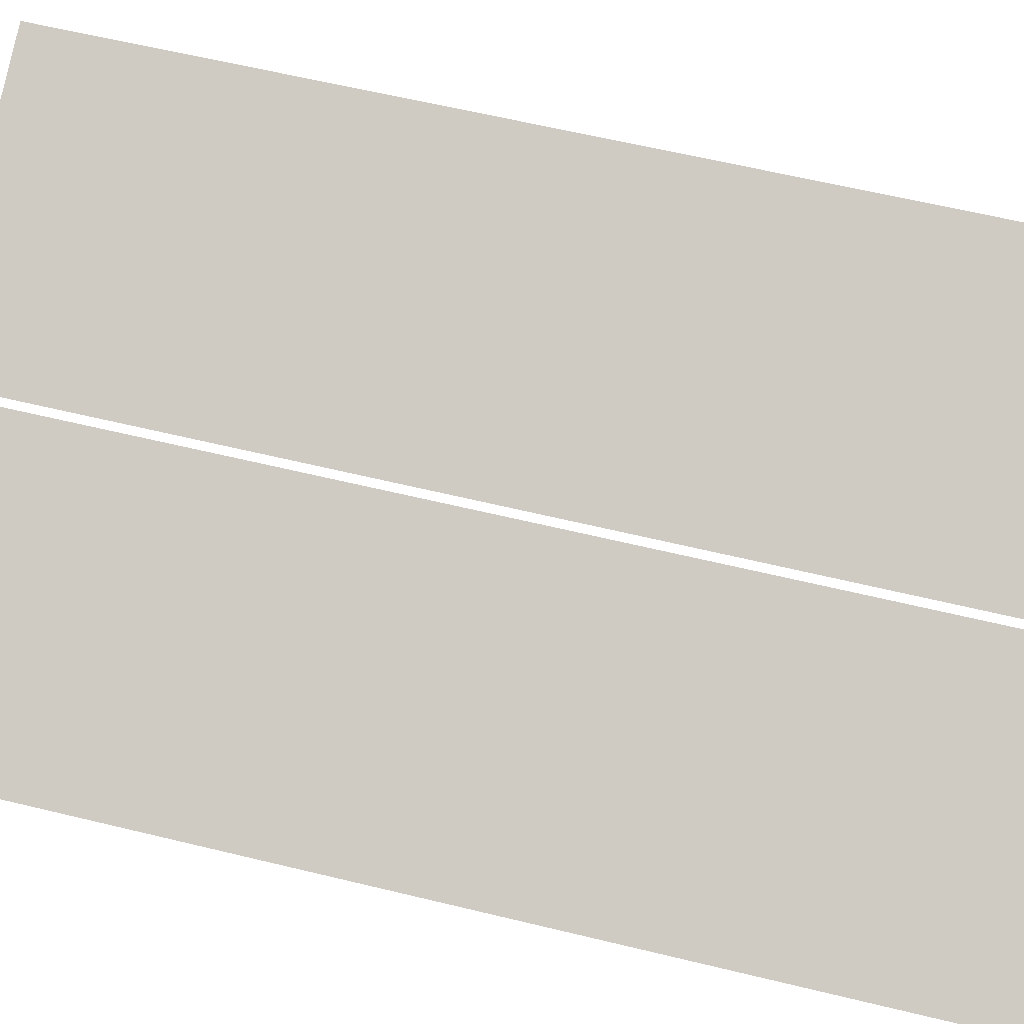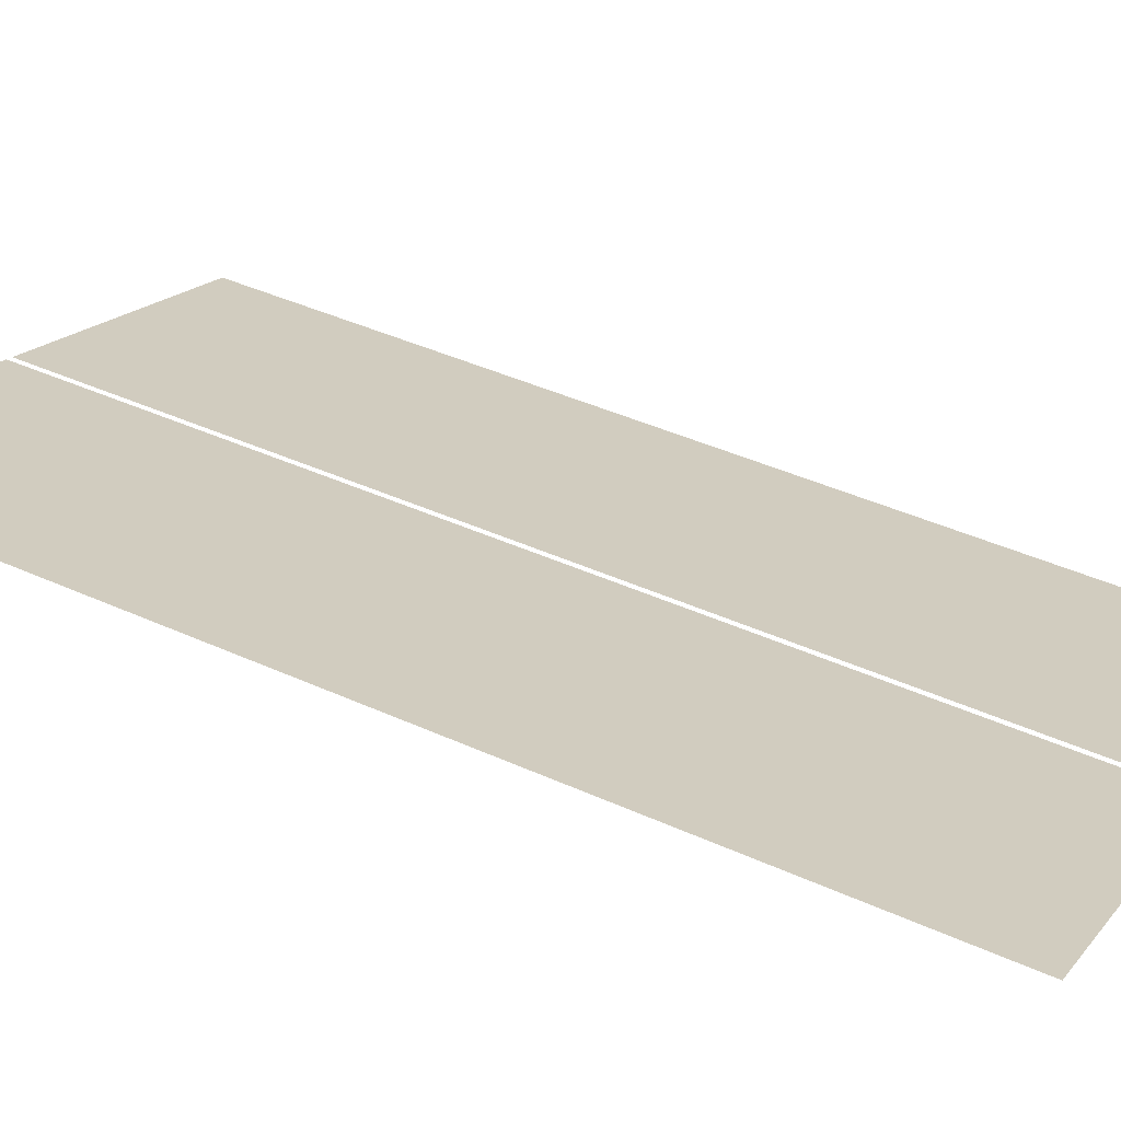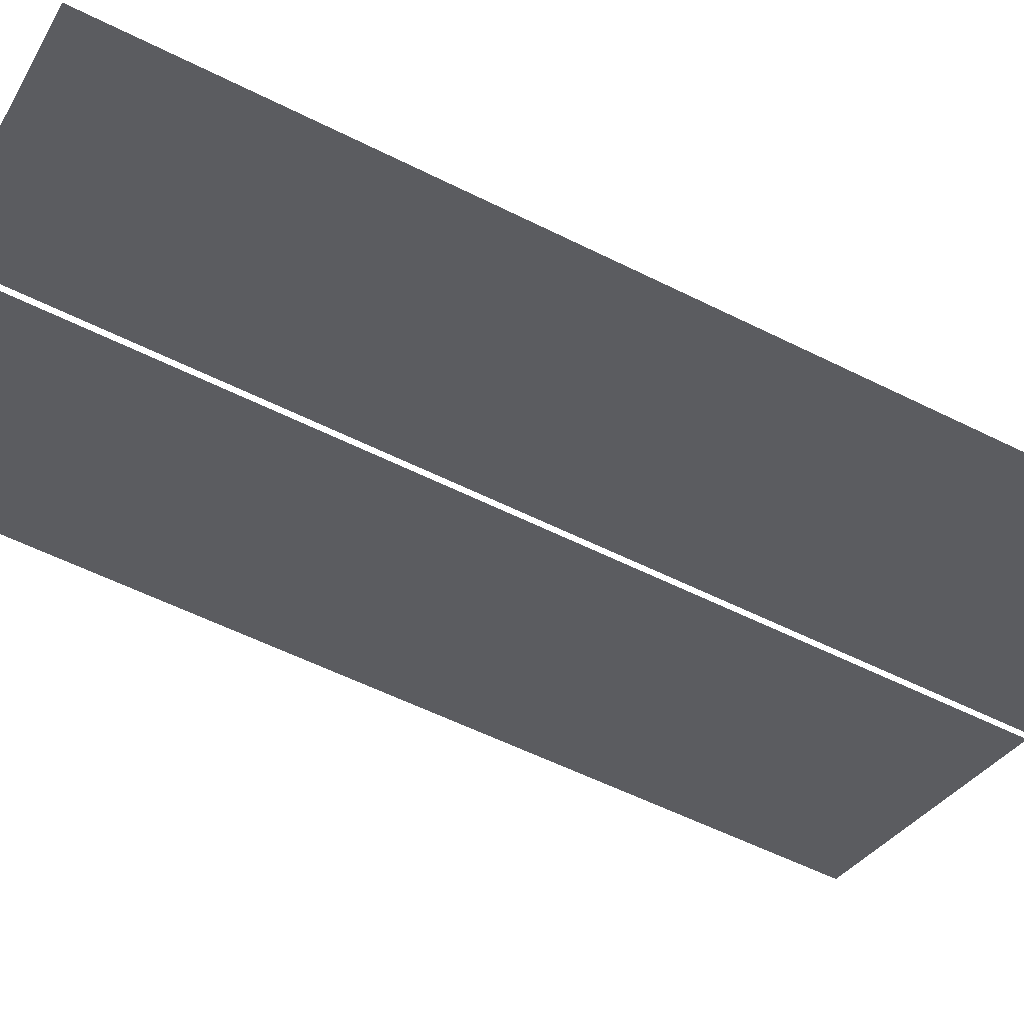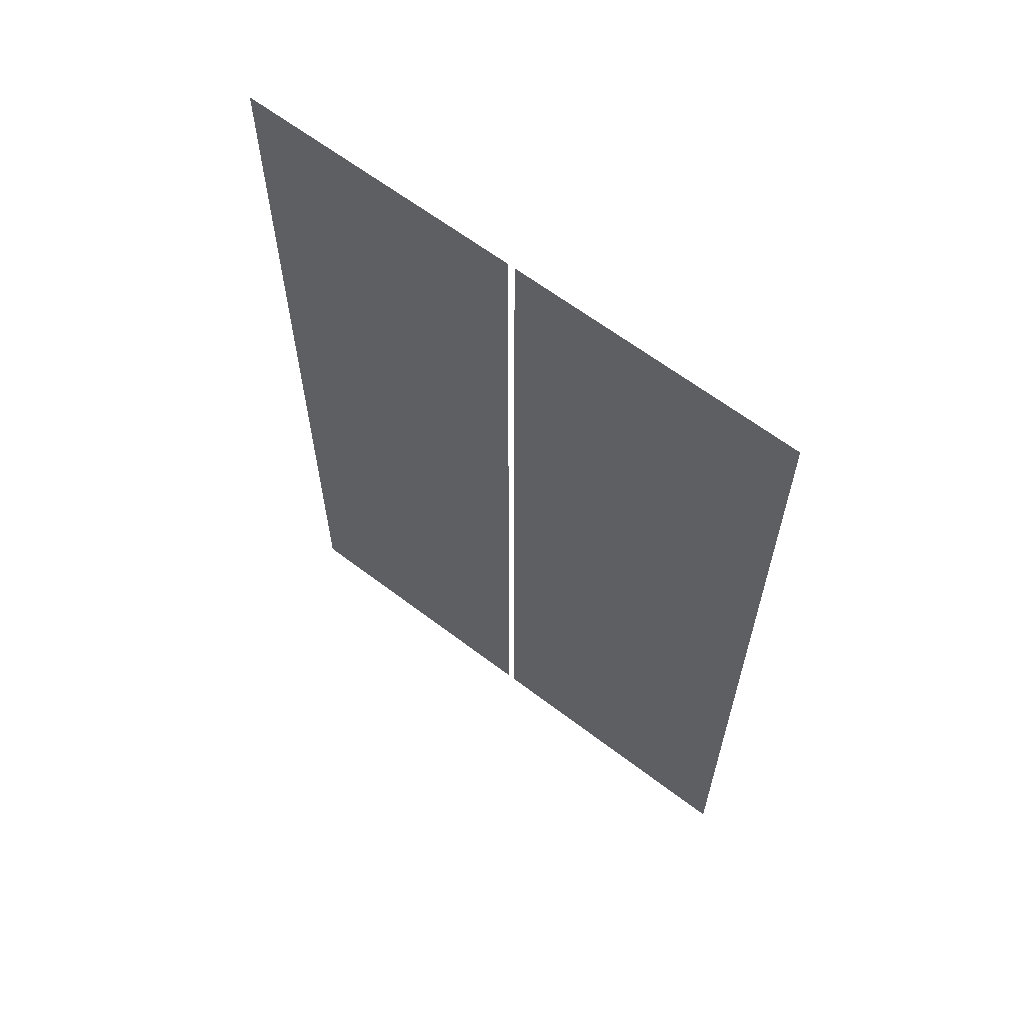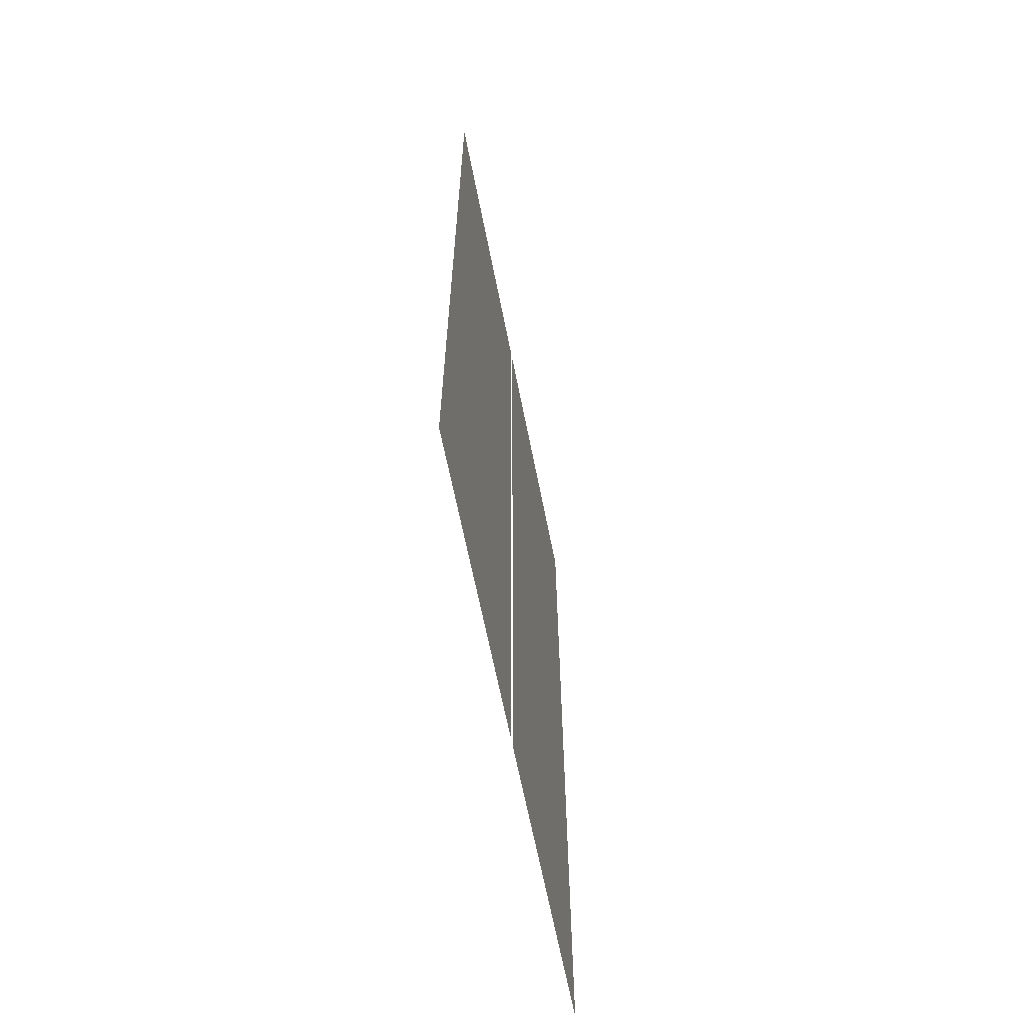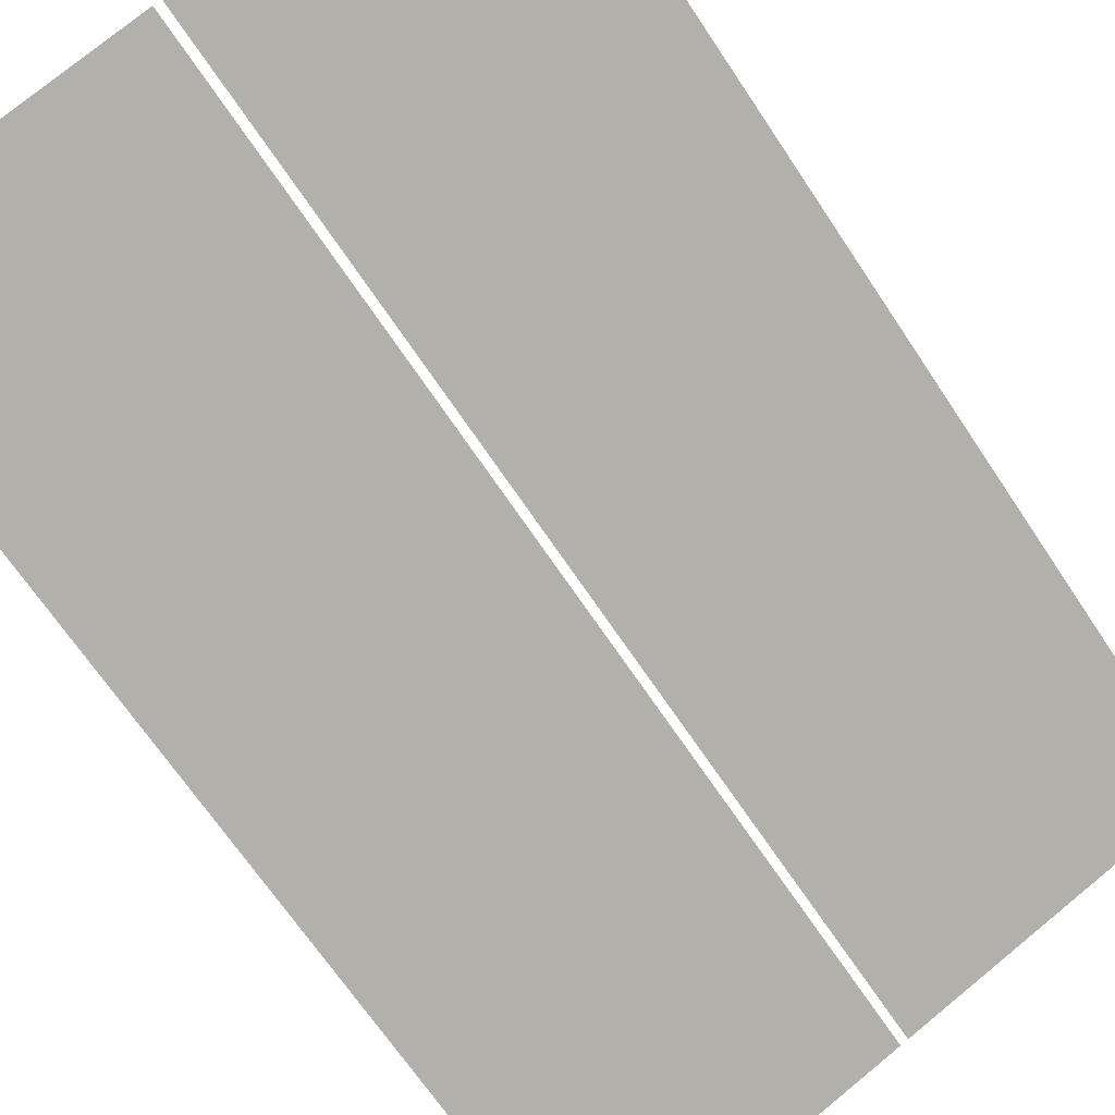
<metadata>
{"format":"obj","ext":"obj","renderer":"f3d","projection":"perspective","resolution":1024,"background":"white","views":[{"elev":61.4,"azim":-76.1,"up":"+Z"},{"elev":42.6,"azim":118.4,"up":"+Z"},{"elev":-56.3,"azim":-117.7,"up":"+Z"},{"elev":63.2,"azim":15.9,"up":"+Y"},{"elev":-65.0,"azim":-100.5,"up":"+Y"},{"elev":-67.7,"azim":33.6,"up":"+Z"}]}
</metadata>
<code>
o Bistro_Research_Exterior_paris_building_05_35__5225
v 53.76 17.07 22.38
v 53.76 14.19 22.38
v 54.59 14.19 22.71
v 54.59 17.07 22.71
v 55.46 17.07 23.06
v 54.61 17.07 22.72
v 54.61 14.19 22.72
v 55.46 14.19 23.06
f 1 2 3
f 3 4 1
f 5 6 7
f 7 8 5

</code>
